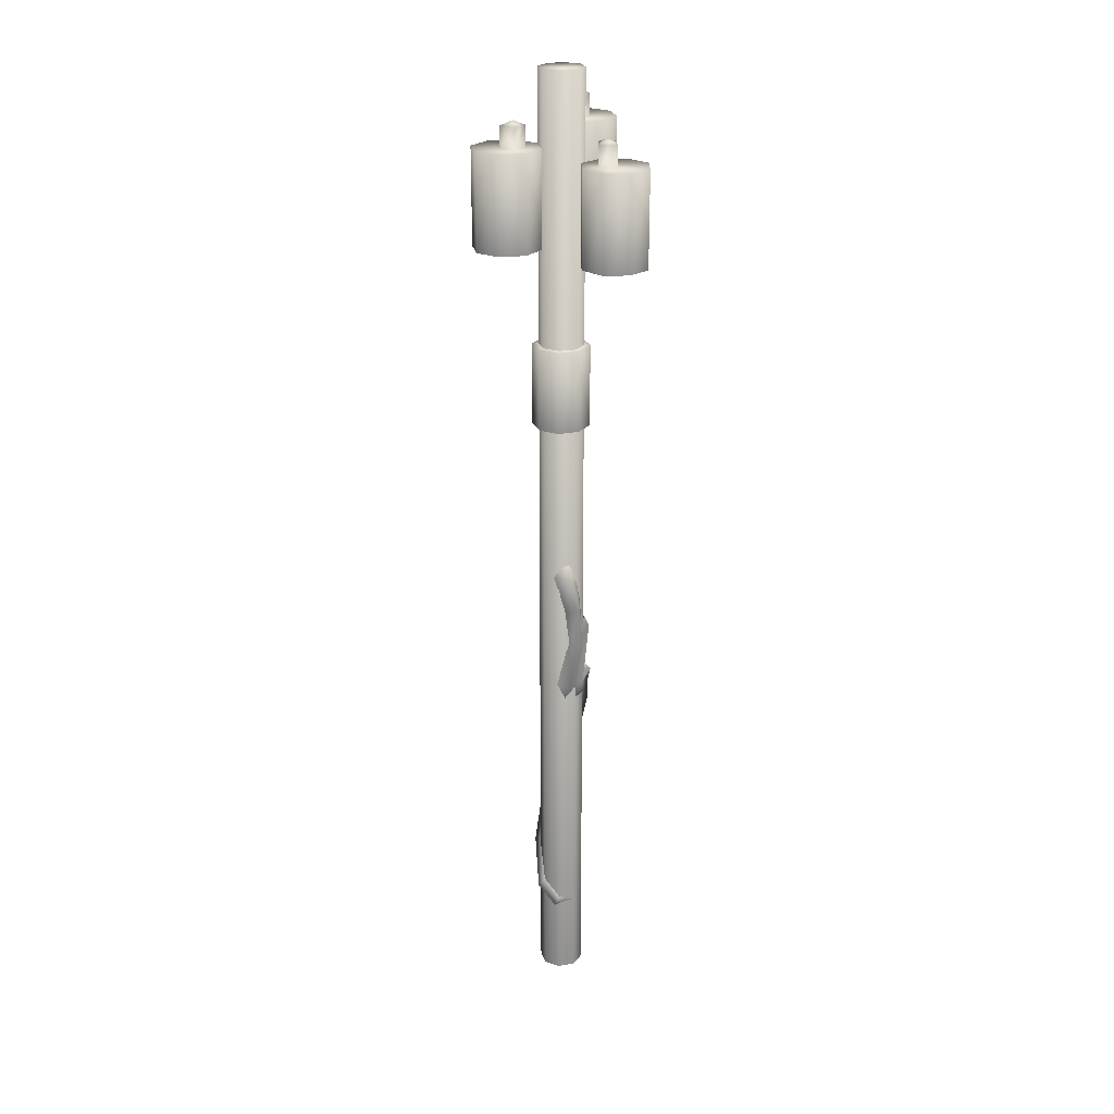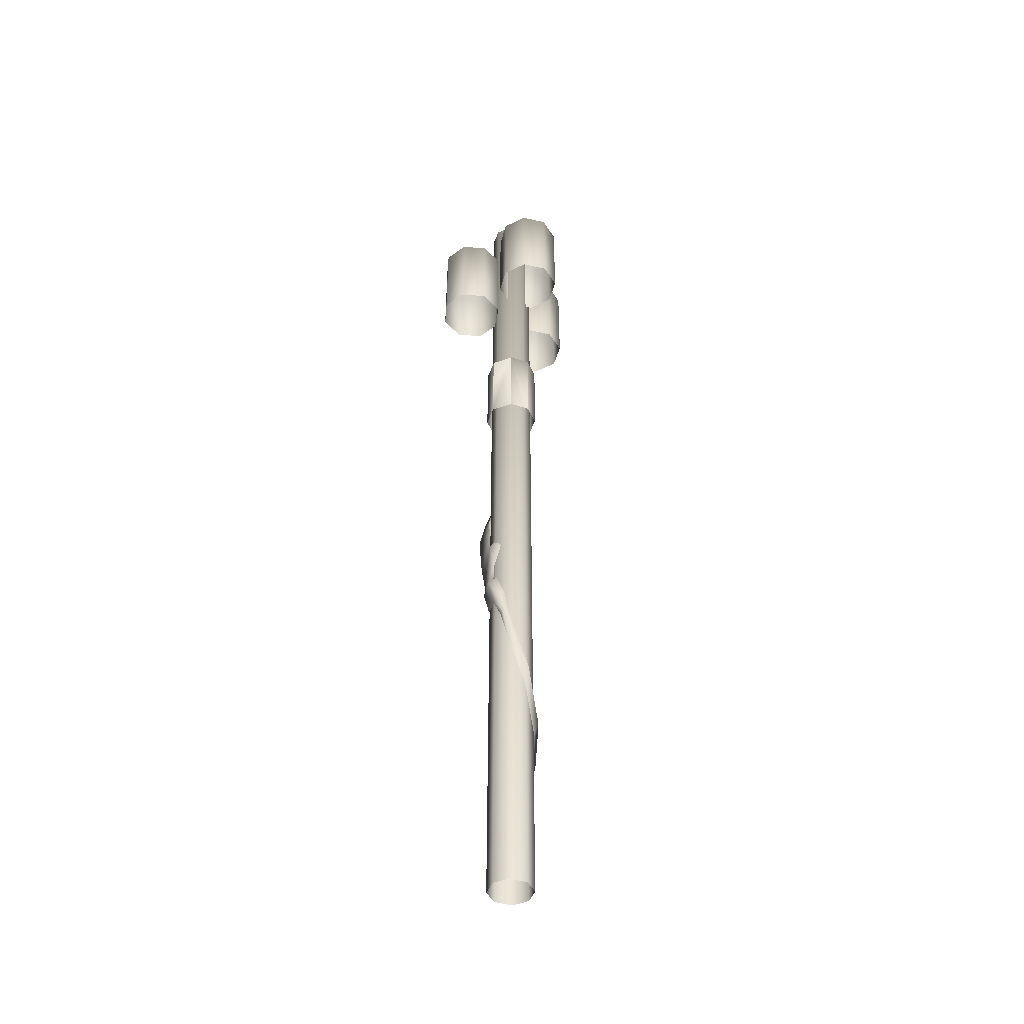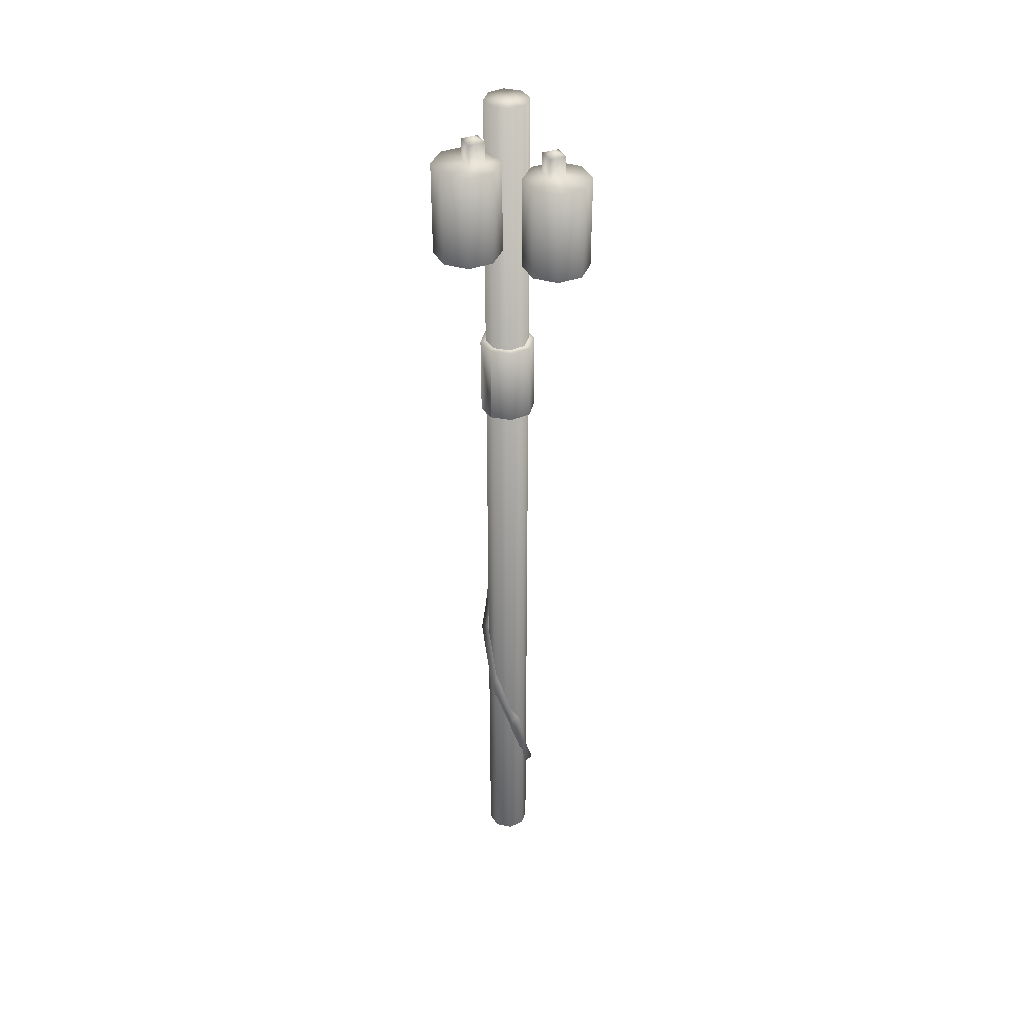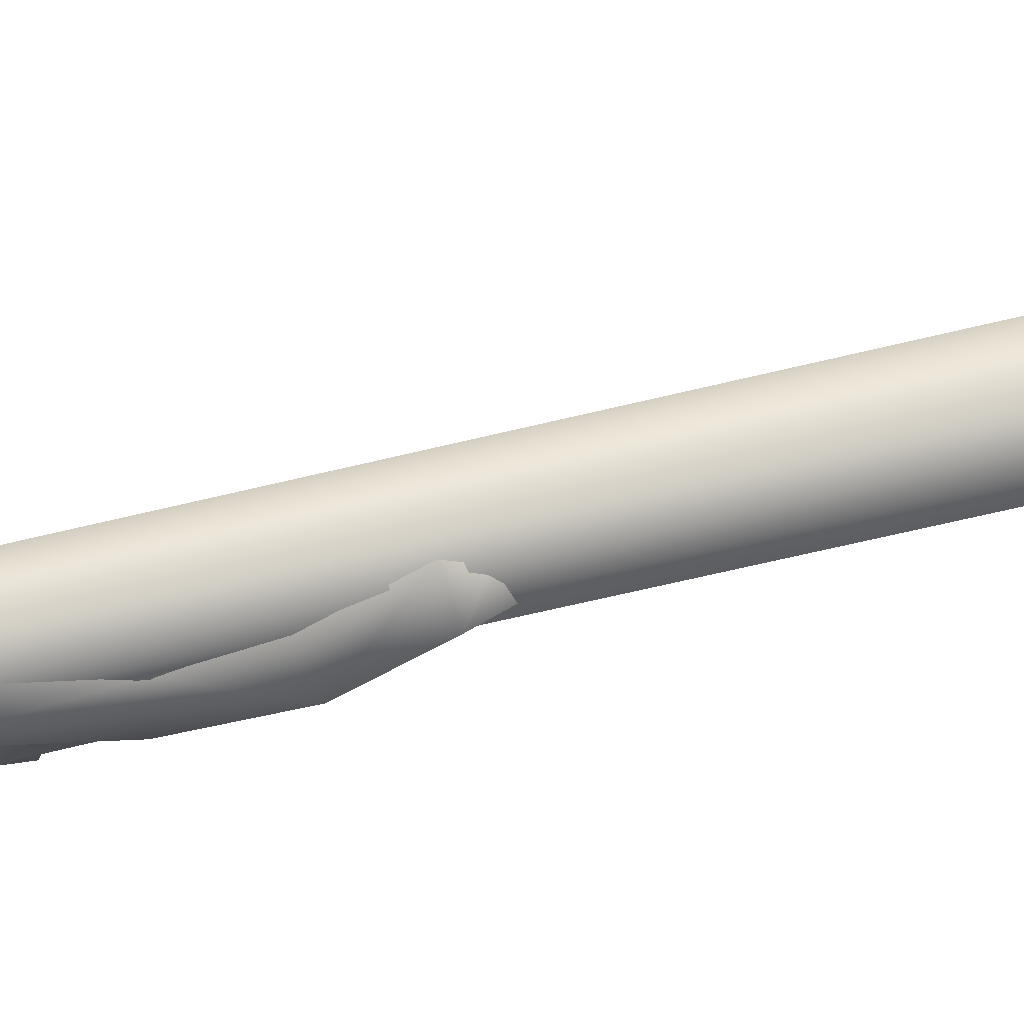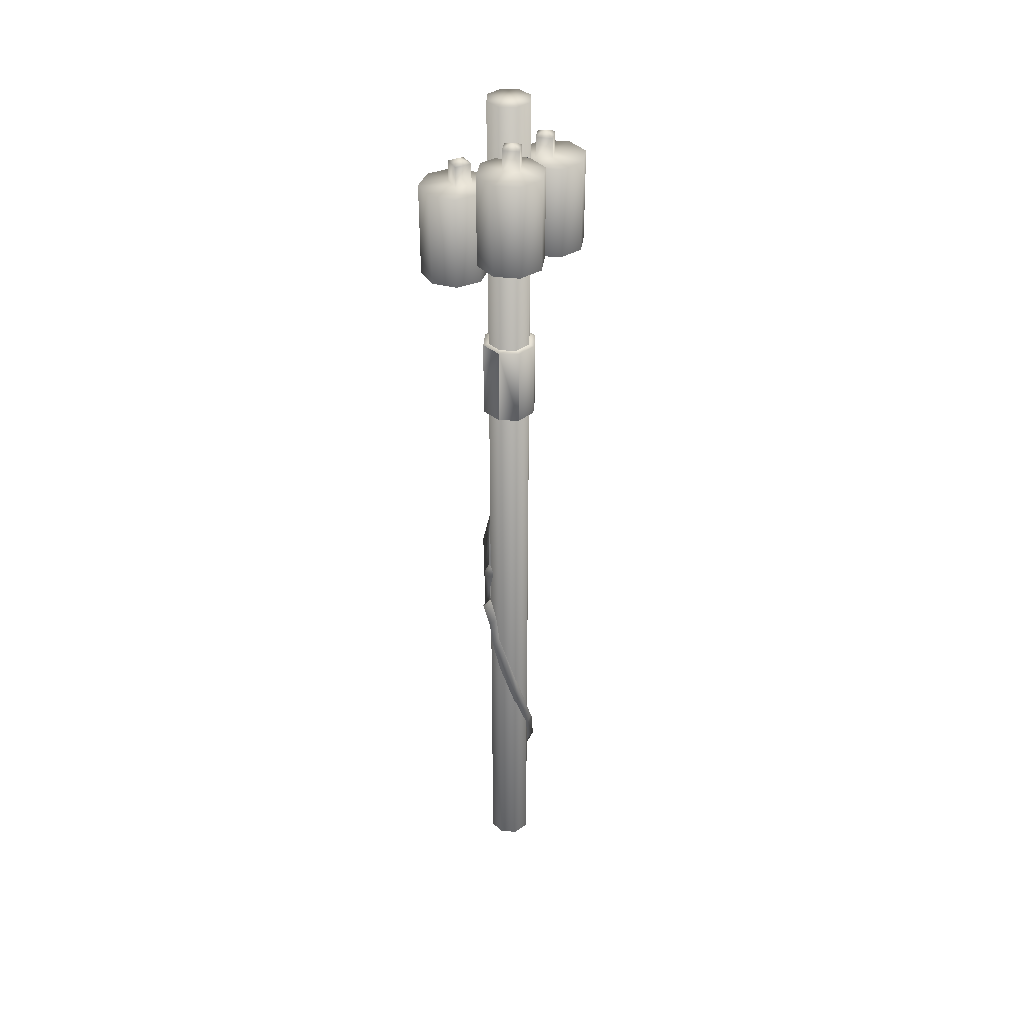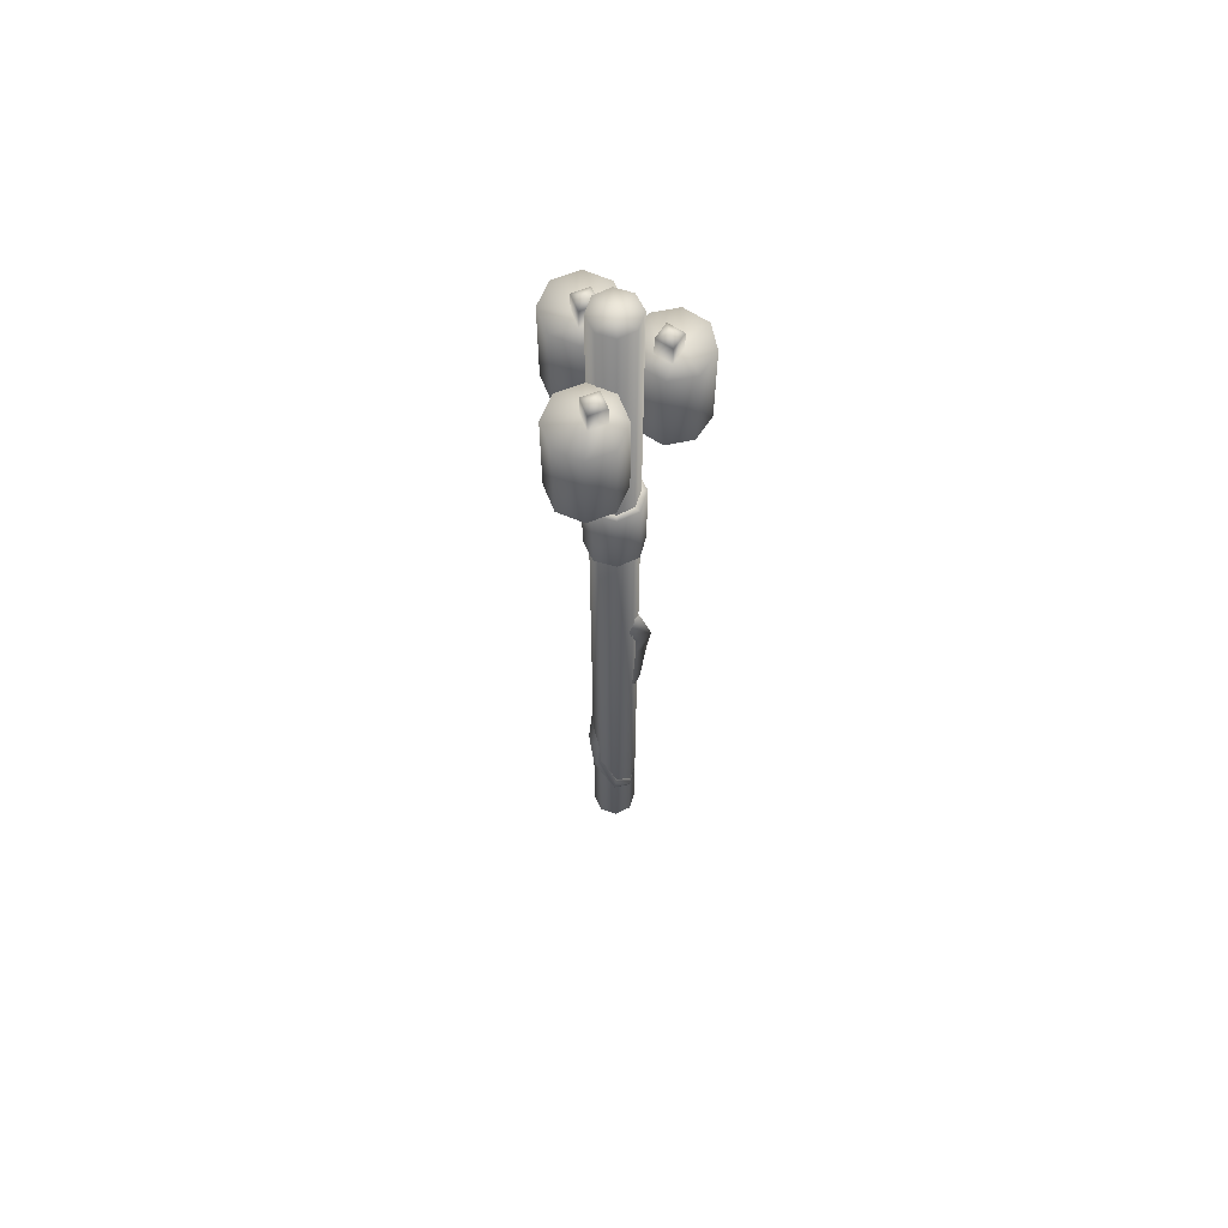
<metadata>
{"format":"obj","ext":"obj","renderer":"f3d","projection":"perspective","resolution":1024,"background":"white","views":[{"elev":24.2,"azim":161.6,"up":"+Y"},{"elev":-44.7,"azim":-67.6,"up":"+Y"},{"elev":38.0,"azim":12.8,"up":"+Y"},{"elev":-41.5,"azim":108.5,"up":"+Z"},{"elev":37.4,"azim":-44.4,"up":"+Y"},{"elev":64.6,"azim":105.8,"up":"+Y"}]}
</metadata>
<code>
g febg_lostcity_001_unilityploe_01
v 0.2122 7.132 0.1285
v 0.1498 7.138 0.09568
v 0.15 7.138 -0.05884
v 0.2123 7.132 -0.08541
v 0.2151 6.314 0.1244
v 0.05204 7.138 -0.1729
v 0.2152 6.314 -0.08948
v 0.07225 7.132 -0.2477
v -0.1025 7.138 -0.1732
v 0.07517 6.314 -0.2518
v -0.1416 7.132 -0.2481
v -0.1387 6.314 -0.2522
v -0.3012 6.314 -0.1129
v -0.2166 7.138 -0.07513
v -0.3042 7.132 -0.1088
v -0.2167 7.138 0.07939
v -0.3042 7.132 0.1178
v -0.1188 7.138 0.1935
v -0.1642 7.132 0.2684
v 0.03575 7.138 0.1937
v -0.1613 6.314 0.2643
v -0.3012 6.314 0.1137
v 0.0497 7.132 0.2685
v -0.1613 6.314 0.2643
v 0.1498 7.138 0.09568
v 0.05263 6.314 0.2645
v 0.2122 7.132 0.1285
v 0.2151 6.314 0.1244
v -0.3012 6.314 -0.1129
v -0.3042 7.132 -0.1088
v -0.3042 7.132 0.1178
v -0.3012 6.314 0.1137
v 0.1721 9.057 -0.07853
v 0.1721 8.108 -0.07854
v 0.3773 8.108 -0.236
v 0.3773 9.057 -0.236
v 0.1384 9.057 0.1779
v 0.1721 8.108 -0.07854
v 0.1721 9.057 -0.07853
v 0.1384 8.108 0.1779
v 0.2958 9.057 0.383
v 0.2958 8.108 0.383
v 0.5522 9.057 0.4168
v 0.5522 8.108 0.4168
v 0.7574 9.057 0.2593
v 0.7574 8.108 0.2593
v 0.7911 9.057 0.002956
v 0.7574 8.108 0.2593
v 0.7574 9.057 0.2593
v 0.7911 8.108 0.002956
v 0.6337 9.057 -0.2022
v 0.6337 8.108 -0.2022
v 0.3773 9.057 -0.236
v 0.3773 8.108 -0.236
v 0.4334 9.057 -0.08422
v 0.4334 9.268 -0.08422
v 0.2995 9.268 0.01853
v 0.2995 9.057 0.01853
v 0.4023 9.057 0.1524
v 0.5362 9.268 0.04968
v 0.5362 9.057 0.04968
v 0.4023 9.268 0.1524
v 0.2995 9.057 0.01853
v 0.2995 9.268 0.01853
v 0.4179 9.313 0.0341
v 0.4334 9.268 -0.08422
v 0.5362 9.268 0.04968
v 0.5362 9.057 0.04968
v 0.5362 9.268 0.04968
v 0.4334 9.268 -0.08422
v 0.4334 9.057 -0.08422
v -0.19 9.255 0.06184
v -0.19 8.306 0.06184
v -0.03261 8.306 0.267
v -0.03261 9.255 0.267
v -0.4464 9.255 0.02808
v -0.19 8.306 0.06184
v -0.19 9.255 0.06184
v -0.4464 8.306 0.02808
v -0.6516 9.255 0.1855
v -0.6516 8.306 0.1855
v -0.6854 9.255 0.4419
v -0.6854 8.306 0.4419
v -0.5279 9.255 0.6471
v -0.5279 8.306 0.6471
v -0.2715 9.255 0.6808
v -0.5279 8.306 0.6471
v -0.5279 9.255 0.6471
v -0.2715 8.306 0.6808
v -0.06636 9.255 0.5234
v -0.06636 8.306 0.5234
v -0.03261 9.255 0.267
v -0.03261 8.306 0.267
v -0.1844 9.255 0.3231
v -0.1844 9.466 0.3231
v -0.2871 9.466 0.1892
v -0.2871 9.255 0.1892
v -0.421 9.255 0.292
v -0.3183 9.466 0.4259
v -0.3183 9.255 0.4259
v -0.421 9.466 0.292
v -0.2871 9.255 0.1892
v -0.2871 9.466 0.1892
v -0.3027 9.511 0.3076
v -0.1844 9.466 0.3231
v -0.3183 9.466 0.4259
v -0.3183 9.255 0.4259
v -0.3183 9.466 0.4259
v -0.1844 9.466 0.3231
v -0.1844 9.255 0.3231
v -0.2571 9.775 0.08336
v -0.2497 6.051e-18 -0.08642
v -0.2497 9.775 -0.08642
v -0.2571 -4.344e-18 0.08336
v -0.1423 9.775 0.2086
v -0.1423 -1.202e-17 0.2086
v 0.02745 9.775 0.2161
v 0.02745 -1.247e-17 0.2161
v 0.1527 9.775 0.1013
v 0.02745 -1.247e-17 0.2161
v 0.02745 9.775 0.2161
v 0.1527 -5.44e-18 0.1013
v 0.1602 9.775 -0.06852
v 0.1602 4.956e-18 -0.06852
v 0.04535 9.775 -0.1938
v 0.04535 1.263e-17 -0.1938
v -0.1244 9.775 -0.2012
v -0.1244 1.308e-17 -0.2012
v -0.2497 9.775 -0.08642
v -0.2497 6.051e-18 -0.08642
v -0.1179 8.91 -0.3737
v -0.1179 7.961 -0.3737
v -0.1957 7.961 -0.127
v -0.1957 8.91 -0.127
v -0.4251 7.961 -0.007628
v -0.4251 8.91 -0.007628
v -0.6717 7.961 -0.08539
v -0.6717 8.91 -0.08539
v -0.7911 7.961 -0.3148
v -0.7911 8.91 -0.3148
v -0.2373 8.91 -0.6031
v -0.1179 7.961 -0.3737
v -0.1179 8.91 -0.3737
v -0.2373 7.961 -0.6031
v -0.484 8.91 -0.6808
v -0.484 7.961 -0.6808
v -0.7134 8.91 -0.5614
v -0.7134 7.961 -0.5614
v -0.7911 8.91 -0.3148
v -0.7911 7.961 -0.3148
v -0.3287 8.91 -0.2191
v -0.3287 9.121 -0.2191
v -0.278 9.121 -0.3801
v -0.278 8.91 -0.3801
v -0.278 8.91 -0.3801
v -0.278 9.121 -0.3801
v -0.4389 9.121 -0.4309
v -0.4389 8.91 -0.4309
v -0.4897 9.121 -0.2699
v -0.4897 8.91 -0.2699
v -0.278 9.121 -0.3801
v -0.3838 9.166 -0.325
v -0.3287 9.121 -0.2191
v -0.4897 9.121 -0.2699
v -0.4897 8.91 -0.2699
v -0.4897 9.121 -0.2699
v -0.3287 9.121 -0.2191
v -0.3287 8.91 -0.2191
v -0.2745 4.14 -0.01611
v -0.2575 3.898 -0.09364
v -0.3005 4.132 -0.1341
v -0.2653 4.203 -0.05194
v -0.2571 4.236 -0.1048
v -0.2162 3.644 -0.1283
v -0.2492 3.71 -0.1036
v -0.3185 3.637 -0.1412
v -0.2039 3.546 -0.2306
v -0.2575 3.898 -0.09364
v -0.2755 3.572 -0.1447
v -0.2603 3.363 -0.09495
v -0.1409 3.359 -0.1993
v -0.3005 4.132 -0.1341
v -0.1208 3.493 -0.2234
v -0.1969 3.986 -0.1676
v -0.2571 4.236 -0.1048
v -0.1807 3.963 -0.2748
v -0.1884 4.451 -0.1754
v -0.05194 3.49 -0.2448
v -0.02009 3.37 -0.2088
v 0.06489 3.538 -0.2025
v -0.06475 4.006 -0.1957
v -0.1293 4.405 -0.328
v -0.01915 4.36 -0.2049
v -0.1383 4.657 -0.2214
v 0.08968 4.742 -0.1752
v -0.02168 4.766 -0.3093
v -0.06261 4.881 -0.2181
v 0.03334 4.852 -0.1758
v -0.2616 3.706 -0.06371
v -0.3185 3.637 -0.1412
v -0.2492 3.71 -0.1036
v -0.3227 3.429 -0.03717
v -0.2646 3.481 0.01918
v -0.2755 3.572 -0.1447
v -0.2603 3.363 -0.09495
v -0.2718 3.222 0.07067
v -0.3475 3.175 0.04183
v -0.2596 3.184 -0.01881
v -0.2713 2.774 0.08645
v -0.1869 2.462 0.2561
v -0.1193 2.535 0.2193
v -0.1606 2.277 0.205
v 0.06525 1.93 0.253
v 0.1136 1.899 0.1248
v 0.03603 1.756 0.2106
v 0.1183 1.826 0.2248
v 0.1919 1.484 0.1651
v 0.121 1.419 0.1398
v 0.1608 1.517 0.09353
v 0.1493 0.9625 -0.03728
v 0.2338 1.033 -0.07179
v 0.1637 1.099 -0.07594
v 0.08421 0.805 -0.174
v 0.06745 0.8676 -0.222
v 0.05209 0.9368 -0.189
v -0.1397 0.8574 -0.1943
v -0.6717 8.91 -0.08539
v -0.3287 8.91 -0.2191
v -0.4251 8.91 -0.007628
v -0.1957 8.91 -0.127
v -0.4897 8.91 -0.2699
v -0.7911 8.91 -0.3148
v -0.7134 8.91 -0.5614
v -0.278 8.91 -0.3801
v -0.1179 8.91 -0.3737
v -0.2373 8.91 -0.6031
v -0.4389 8.91 -0.4309
v -0.484 8.91 -0.6808
v -0.2715 9.255 0.6808
v -0.1844 9.255 0.3231
v -0.06636 9.255 0.5234
v -0.03261 9.255 0.267
v -0.3183 9.255 0.4259
v -0.5279 9.255 0.6471
v -0.6854 9.255 0.4419
v -0.2871 9.255 0.1892
v -0.19 9.255 0.06184
v -0.4464 9.255 0.02808
v -0.421 9.255 0.292
v -0.6516 9.255 0.1855
v 0.7911 9.057 0.002956
v 0.4334 9.057 -0.08422
v 0.6337 9.057 -0.2022
v 0.3773 9.057 -0.236
v 0.5362 9.057 0.04968
v 0.7574 9.057 0.2593
v 0.5522 9.057 0.4168
v 0.2995 9.057 0.01853
v 0.1721 9.057 -0.07853
v 0.1384 9.057 0.1779
v 0.4023 9.057 0.1524
v 0.2958 9.057 0.383
v 0.02745 9.775 0.2161
v -0.04849 9.776 0.007416
v 0.1527 9.775 0.1013
v -0.1423 9.775 0.2086
v 0.1602 9.775 -0.06852
v -0.2571 9.775 0.08336
v 0.04535 9.775 -0.1938
v -0.2497 9.775 -0.08642
v -0.1244 9.775 -0.2012
g febg_lostcity_001_unilityploe_01_0
f 3 2 1
f 4 3 1
f 1 5 4
f 6 3 4
f 5 7 4
f 8 6 4
f 4 7 8
f 9 6 8
f 7 10 8
f 11 9 8
f 8 10 11
f 10 12 11
f 12 13 11
f 14 9 11
f 13 15 11
f 15 14 11
f 16 14 15
f 17 16 15
f 18 16 17
f 19 18 17
f 20 18 19
f 21 19 17
f 22 21 17
f 23 20 19
f 19 24 23
f 25 20 23
f 24 26 23
f 27 25 23
f 23 26 27
f 26 28 27
f 31 30 29
f 32 31 29
f 35 34 33
f 36 35 33
f 39 38 37
f 38 40 37
f 37 40 41
f 40 42 41
f 41 42 43
f 42 44 43
f 43 44 45
f 44 46 45
f 49 48 47
f 48 50 47
f 47 50 51
f 50 52 51
f 51 52 53
f 52 54 53
f 57 56 55
f 58 57 55
f 61 60 59
f 60 62 59
f 59 62 63
f 62 64 63
f 62 65 64
f 66 64 65
f 67 65 62
f 66 65 67
f 70 69 68
f 71 70 68
f 74 73 72
f 75 74 72
f 78 77 76
f 77 79 76
f 76 79 80
f 79 81 80
f 80 81 82
f 81 83 82
f 82 83 84
f 83 85 84
f 88 87 86
f 87 89 86
f 86 89 90
f 89 91 90
f 90 91 92
f 91 93 92
f 96 95 94
f 97 96 94
f 100 99 98
f 99 101 98
f 98 101 102
f 101 103 102
f 101 104 103
f 105 103 104
f 106 104 101
f 105 104 106
f 109 108 107
f 110 109 107
f 113 112 111
f 112 114 111
f 111 114 115
f 114 116 115
f 115 116 117
f 116 118 117
f 121 120 119
f 120 122 119
f 119 122 123
f 122 124 123
f 123 124 125
f 124 126 125
f 125 126 127
f 126 128 127
f 127 128 129
f 128 130 129
f 133 132 131
f 134 133 131
f 135 133 134
f 136 135 134
f 137 135 136
f 138 137 136
f 139 137 138
f 140 139 138
f 143 142 141
f 142 144 141
f 141 144 145
f 144 146 145
f 145 146 147
f 146 148 147
f 147 148 149
f 148 150 149
f 153 152 151
f 154 153 151
f 157 156 155
f 158 157 155
f 159 157 158
f 160 159 158
f 157 162 161
f 163 161 162
f 164 162 157
f 163 162 164
f 167 166 165
f 168 167 165
f 171 170 169
f 172 171 169
f 173 171 172
f 176 175 174
f 177 176 174
f 174 178 177
f 179 176 177
f 179 177 180
f 180 177 181
f 178 182 177
f 181 177 183
f 184 177 182
f 183 177 184
f 185 184 182
f 186 183 184
f 187 186 184
f 188 183 186
f 189 183 188
f 189 188 190
f 190 188 191
f 188 186 191
f 192 186 187
f 191 186 192
f 193 191 192
f 194 192 187
f 193 192 195
f 192 194 196
f 192 196 195
f 194 197 196
f 198 195 196
f 196 197 198
f 201 200 199
f 200 202 199
f 199 202 203
f 204 202 200
f 205 202 204
f 203 202 206
f 207 202 205
f 202 207 206
f 208 207 205
f 209 207 208
f 206 207 210
f 209 210 207
f 211 206 210
f 212 210 209
f 210 213 211
f 210 212 213
f 213 214 211
f 213 212 215
f 216 214 213
f 216 213 215
f 217 214 216
f 217 216 215
f 218 217 215
f 219 214 217
f 218 220 217
f 219 217 221
f 220 221 217
f 222 219 221
f 220 223 221
f 221 224 222
f 223 224 221
f 224 225 222
f 223 226 224
f 225 224 226
f 229 228 227
f 230 228 229
f 228 231 227
f 227 231 232
f 232 231 233
f 234 228 230
f 235 234 230
f 236 234 235
f 231 237 233
f 237 234 236
f 233 237 238
f 238 237 236
f 241 240 239
f 242 240 241
f 240 243 239
f 239 243 244
f 244 243 245
f 246 240 242
f 247 246 242
f 248 246 247
f 243 249 245
f 249 246 248
f 245 249 250
f 250 249 248
f 253 252 251
f 254 252 253
f 252 255 251
f 251 255 256
f 256 255 257
f 258 252 254
f 259 258 254
f 260 258 259
f 255 261 257
f 261 258 260
f 257 261 262
f 262 261 260
f 265 264 263
f 263 264 266
f 265 267 264
f 266 264 268
f 267 269 264
f 268 264 270
f 264 269 271
f 270 264 271

</code>
